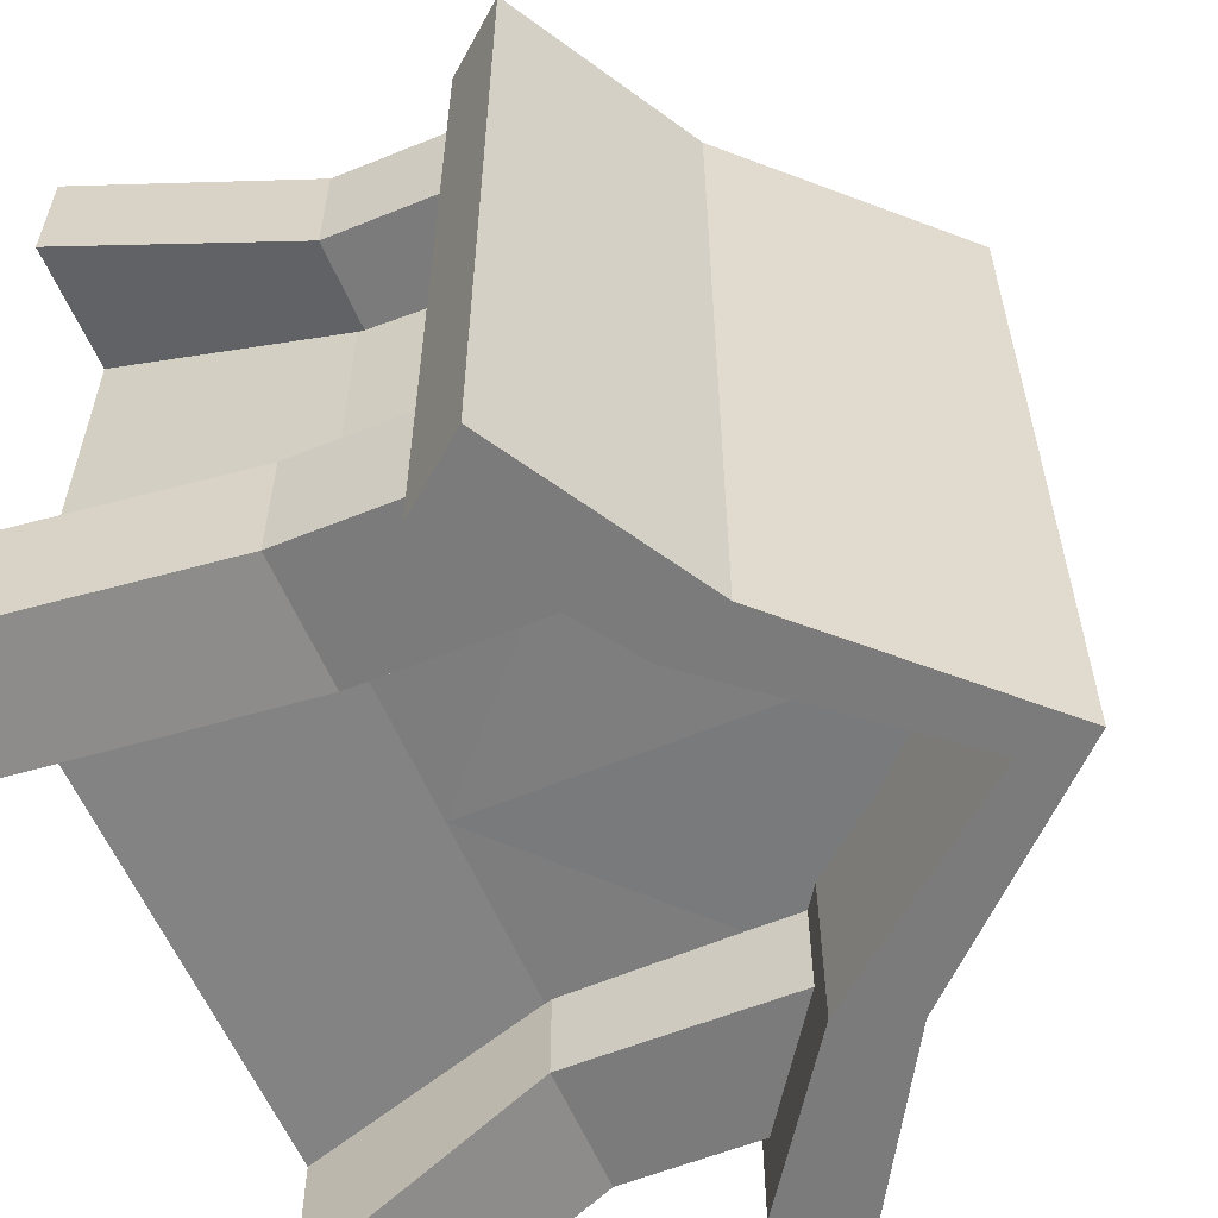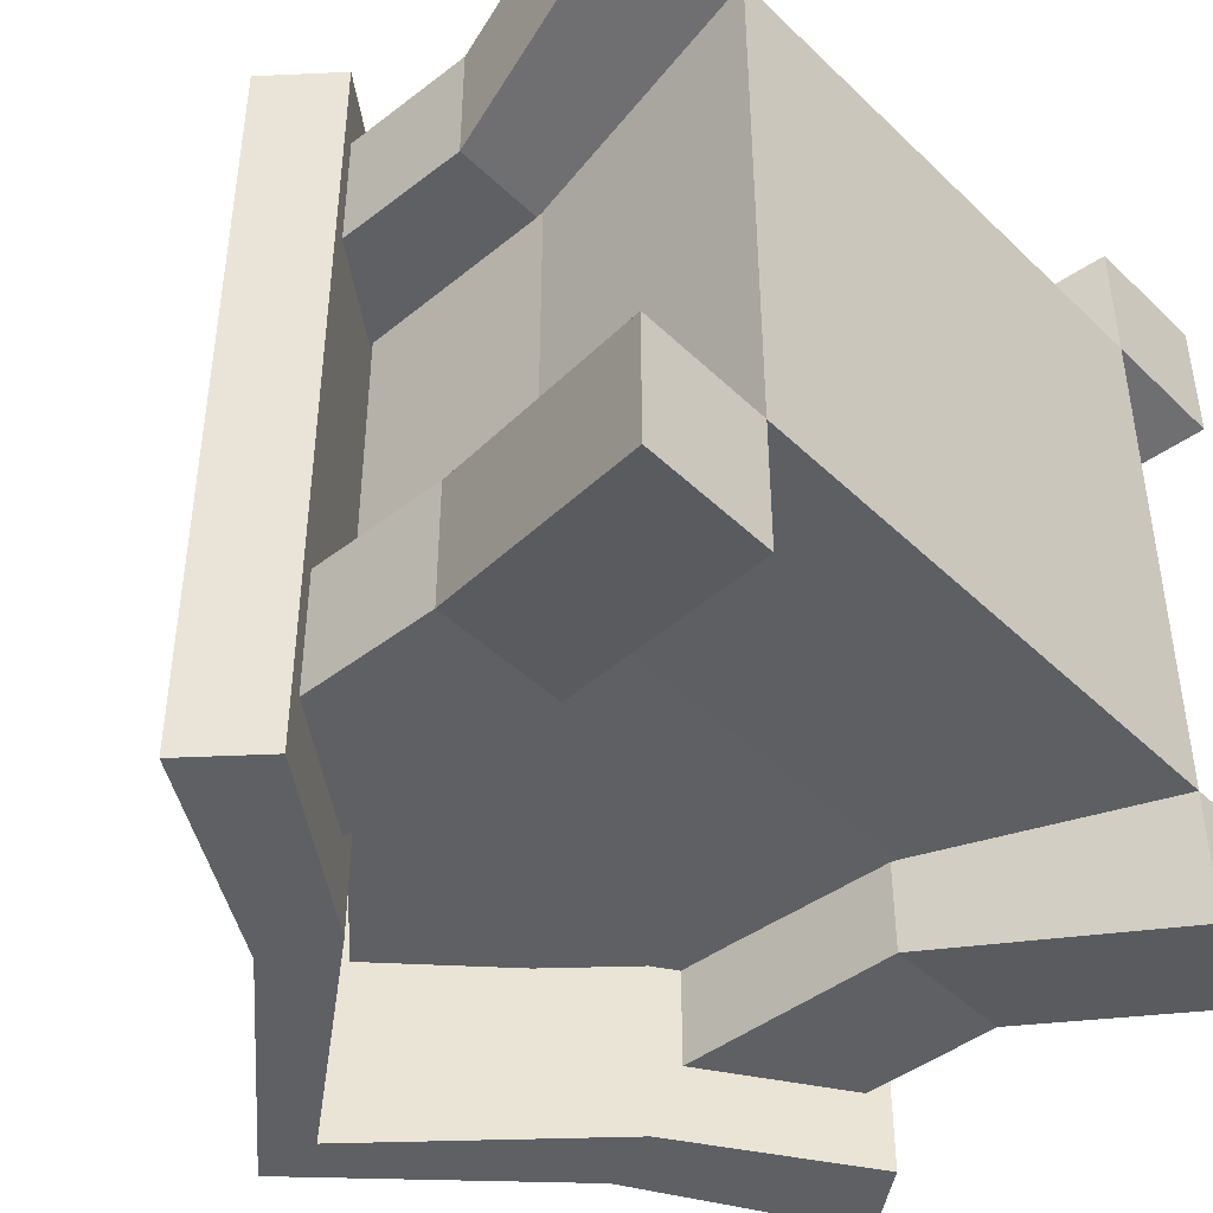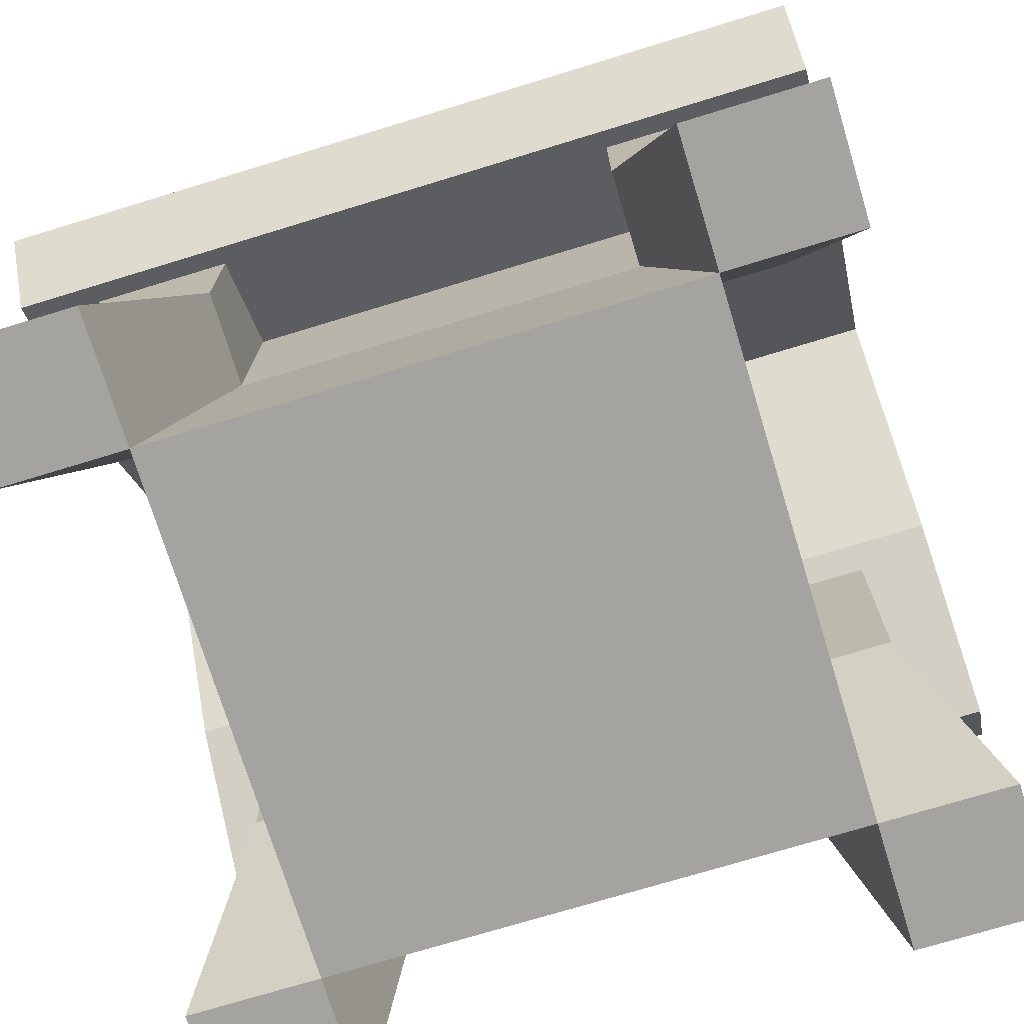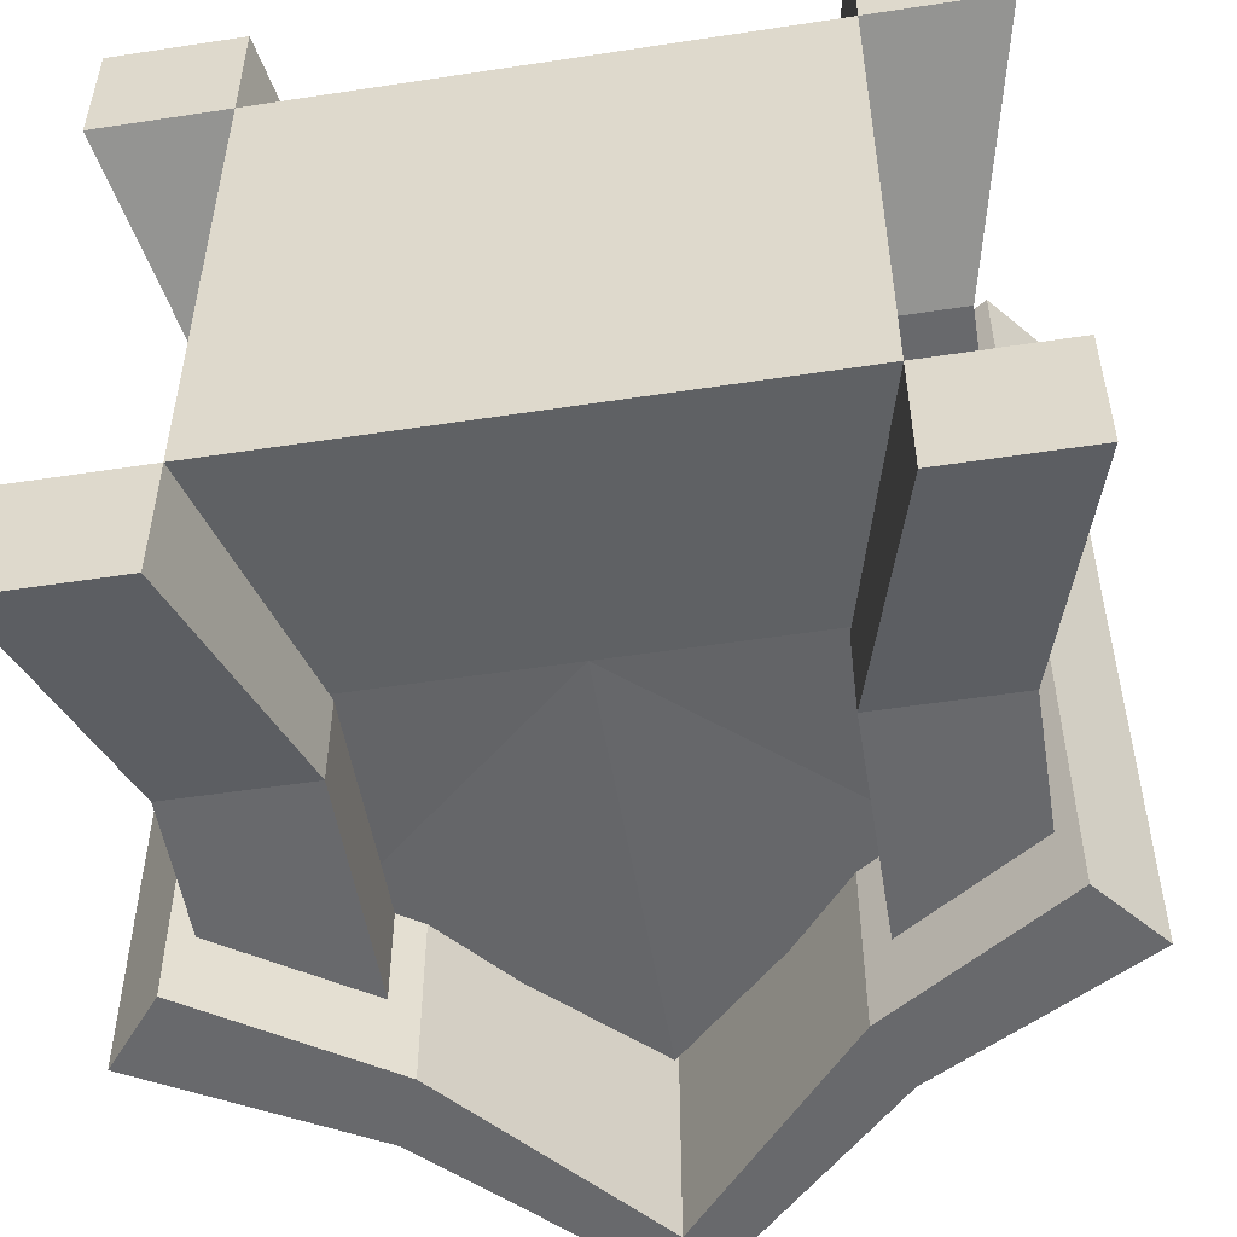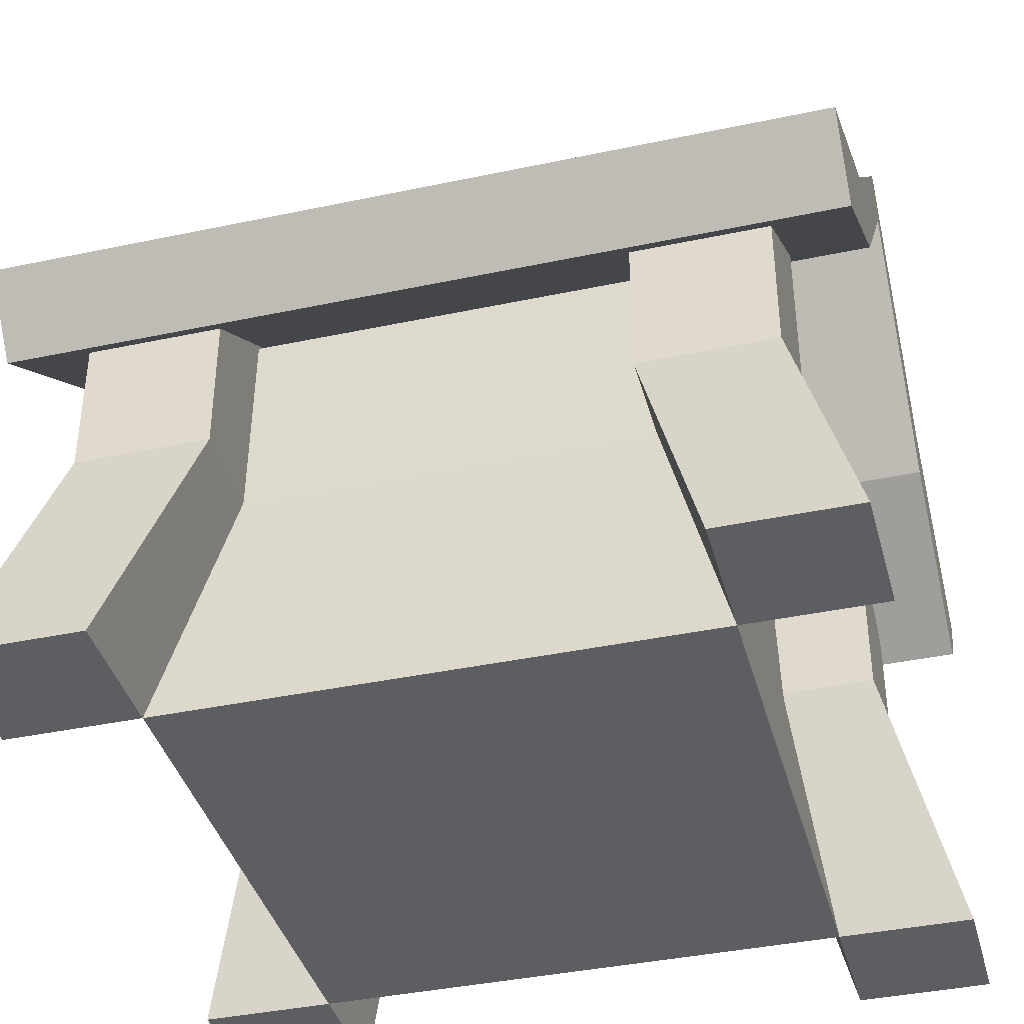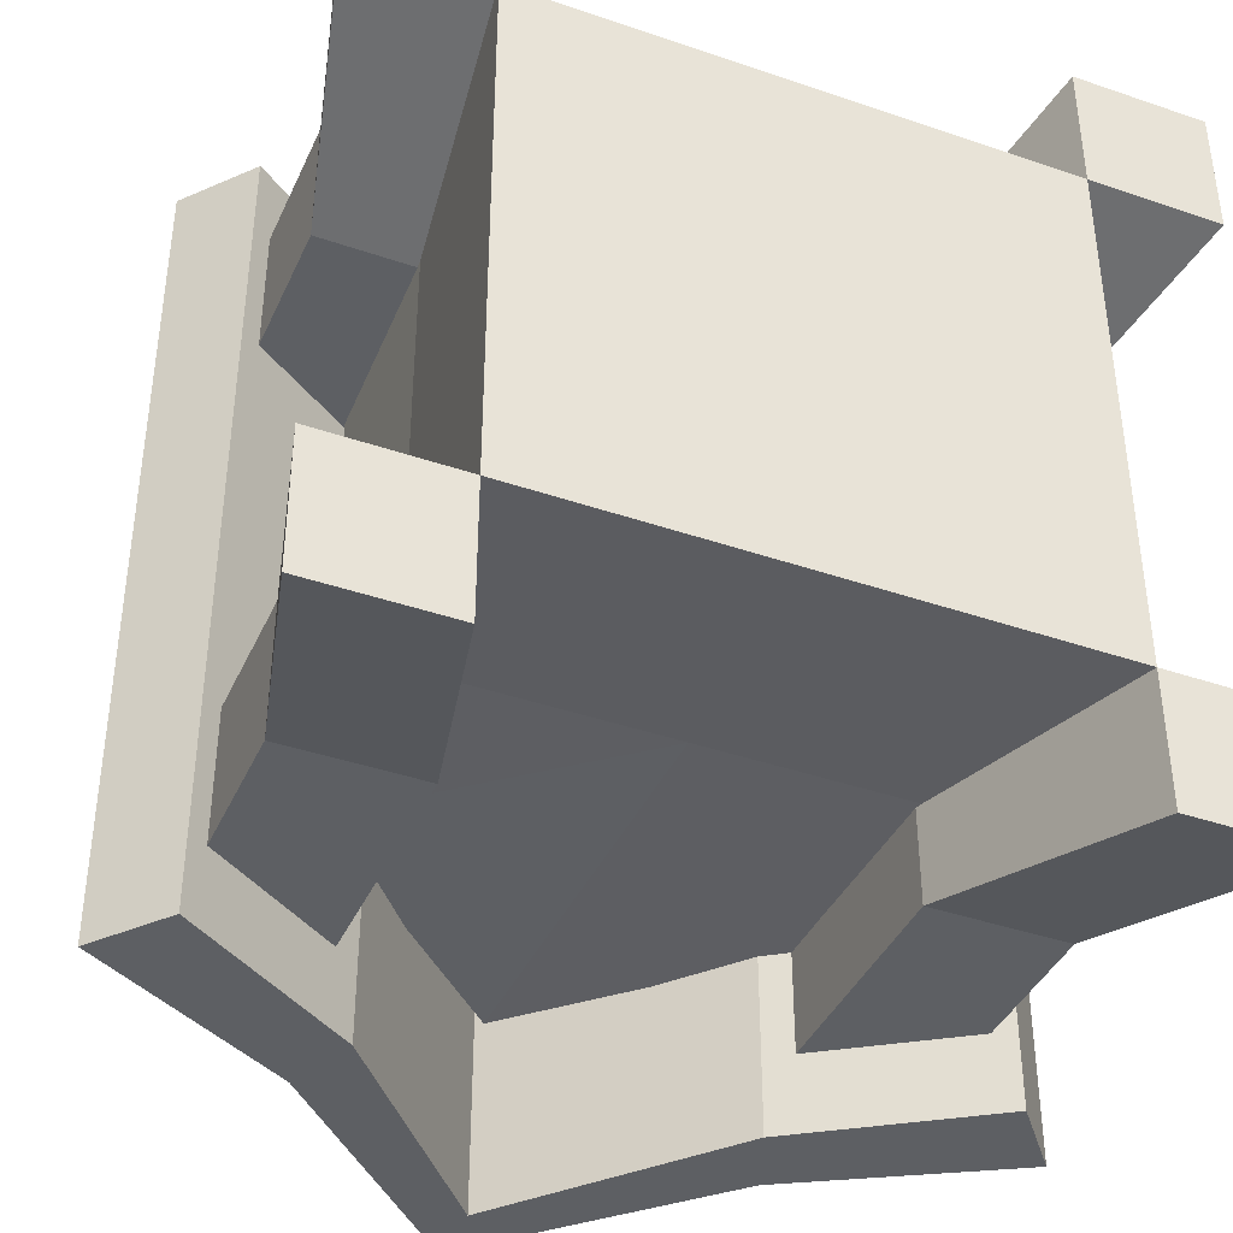
<metadata>
{"format":"obj","ext":"obj","renderer":"f3d","projection":"perspective","resolution":1024,"background":"white","views":[{"elev":-58.4,"azim":112.7,"up":"+Z"},{"elev":-44.4,"azim":-48.0,"up":"+Z"},{"elev":-73.0,"azim":-73.0,"up":"+Y"},{"elev":-52.8,"azim":9.3,"up":"+Z"},{"elev":-39.4,"azim":-75.2,"up":"+Y"},{"elev":-40.3,"azim":-22.9,"up":"+Z"}]}
</metadata>
<code>
o Plane
v 1 0 1
v 0.8964 0.9323 0.8964
v 0.873 1.722 0.873
v 1.5 0 1
v 1 0 1.5
v 1.5 0 1.5
v 0.75 0.959 0.75
v 1.25 0.959 0.75
v 0.75 0.959 1.25
v 1.25 0.959 1.25
v 0.75 1.859 0.75
v 1.25 1.859 0.75
v 0.75 1.859 1.25
v 1.25 1.859 1.25
v -1 0 1
v -0.8964 0.9323 0.8964
v -0.873 1.722 0.873
v 0 0 1
v 0 0.9323 0.8964
v 0 2.581 0.873
v -1.5 0 1
v -1 0 1.5
v -1.5 0 1.5
v -0.75 0.959 0.75
v -1.25 0.959 0.75
v -0.75 0.959 1.25
v -1.25 0.959 1.25
v -0.75 1.859 0.75
v -1.25 1.859 0.75
v -0.75 1.859 1.25
v -1.25 1.859 1.25
v 1 0 -1
v 0.8964 0.9323 -0.8964
v 0.873 1.722 -0.873
v 1 0 0
v 0.8964 0.9323 0
v 0.873 1.722 0
v 1.5 0 -1
v 1 0 -1.5
v 1.5 0 -1.5
v 0.75 0.959 -0.75
v 1.25 0.959 -0.75
v 0.75 0.959 -1.25
v 1.25 0.959 -1.25
v 0.75 1.859 -0.75
v 1.25 1.859 -0.75
v 0.75 1.859 -1.25
v 1.25 1.859 -1.25
v -1 0 -1
v -0.8964 0.9323 -0.8964
v -0.873 1.722 -0.873
v -1 0 0
v -0.8964 0.9323 0
v -0.873 1.722 0
v 0 0 -1
v 0 0.9323 -0.8964
v 0 2.581 -0.873
v 0 2.581 0
v 0 0 0
v -1.5 0 -1
v -1 0 -1.5
v -1.5 0 -1.5
v -0.75 0.959 -0.75
v -1.25 0.959 -0.75
v -0.75 0.959 -1.25
v -1.25 0.959 -1.25
v -0.75 1.859 -0.75
v -1.25 1.859 -0.75
v -0.75 1.859 -1.25
v -1.25 1.859 -1.25
v -1.534 1.698 1.534
v 1.534 1.698 1.534
v -1.534 1.698 -1.534
v 1.534 1.698 -1.534
v 0 2.935 1.534
v 0 2.935 -1.534
v 0.767 2.143 1.534
v 0.767 2.143 -1.534
v -0.767 2.143 -1.534
v -0.767 2.143 1.534
v -1.321 1.434 -1.534
v -1.321 1.434 1.534
v 0.6603 1.879 1.534
v 1.321 1.434 1.534
v 1.321 1.434 -1.534
v -0.6603 1.879 -1.534
v -0.6603 1.879 1.534
v -0 2.671 1.534
v 0.6603 1.879 -1.534
v -0 2.671 -1.534
f 18 2 19
f 19 3 20
f 3 58 20
f 35 2 1
f 36 3 2
f 59 1 18
f 1 6 4
f 9 14 10
f 5 10 6
f 1 8 7
f 4 10 8
f 1 9 5
f 14 11 12
f 8 11 7
f 10 12 8
f 7 13 9
f 18 16 15
f 19 17 16
f 58 17 20
f 16 52 15
f 17 53 16
f 15 59 18
f 23 15 21
f 31 26 27
f 27 22 23
f 15 25 21
f 21 27 23
f 26 15 22
f 28 31 29
f 28 25 24
f 29 27 25
f 30 24 26
f 55 33 32
f 56 34 33
f 58 34 57
f 33 35 32
f 34 36 33
f 32 59 55
f 40 32 38
f 48 43 44
f 44 39 40
f 32 42 38
f 38 44 40
f 43 32 39
f 45 48 46
f 45 42 41
f 46 44 42
f 47 41 43
f 55 50 56
f 56 51 57
f 51 58 57
f 52 50 49
f 53 51 50
f 59 49 55
f 49 62 60
f 65 70 66
f 61 66 62
f 49 64 63
f 60 66 64
f 49 65 61
f 70 67 68
f 64 67 63
f 66 68 64
f 63 69 65
f 78 72 77
f 79 75 80
f 76 77 75
f 73 80 71
f 84 89 83
f 88 86 87
f 83 90 88
f 87 81 82
f 72 83 77
f 74 89 85
f 78 90 89
f 74 84 72
f 73 86 79
f 79 90 76
f 71 81 73
f 77 88 75
f 80 88 87
f 71 87 82
f 18 1 2
f 19 2 3
f 3 37 58
f 35 36 2
f 36 37 3
f 59 35 1
f 1 5 6
f 9 13 14
f 5 9 10
f 1 4 8
f 4 6 10
f 1 7 9
f 14 13 11
f 8 12 11
f 10 14 12
f 7 11 13
f 18 19 16
f 19 20 17
f 58 54 17
f 16 53 52
f 17 54 53
f 15 52 59
f 23 22 15
f 31 30 26
f 27 26 22
f 15 24 25
f 21 25 27
f 26 24 15
f 28 30 31
f 28 29 25
f 29 31 27
f 30 28 24
f 55 56 33
f 56 57 34
f 58 37 34
f 33 36 35
f 34 37 36
f 32 35 59
f 40 39 32
f 48 47 43
f 44 43 39
f 32 41 42
f 38 42 44
f 43 41 32
f 45 47 48
f 45 46 42
f 46 48 44
f 47 45 41
f 55 49 50
f 56 50 51
f 51 54 58
f 52 53 50
f 53 54 51
f 59 52 49
f 49 61 62
f 65 69 70
f 61 65 66
f 49 60 64
f 60 62 66
f 49 63 65
f 70 69 67
f 64 68 67
f 66 70 68
f 63 67 69
f 78 74 72
f 79 76 75
f 76 78 77
f 73 79 80
f 84 85 89
f 88 90 86
f 83 89 90
f 87 86 81
f 72 84 83
f 74 78 89
f 78 76 90
f 74 85 84
f 73 81 86
f 79 86 90
f 71 82 81
f 77 83 88
f 80 75 88
f 71 80 87

</code>
